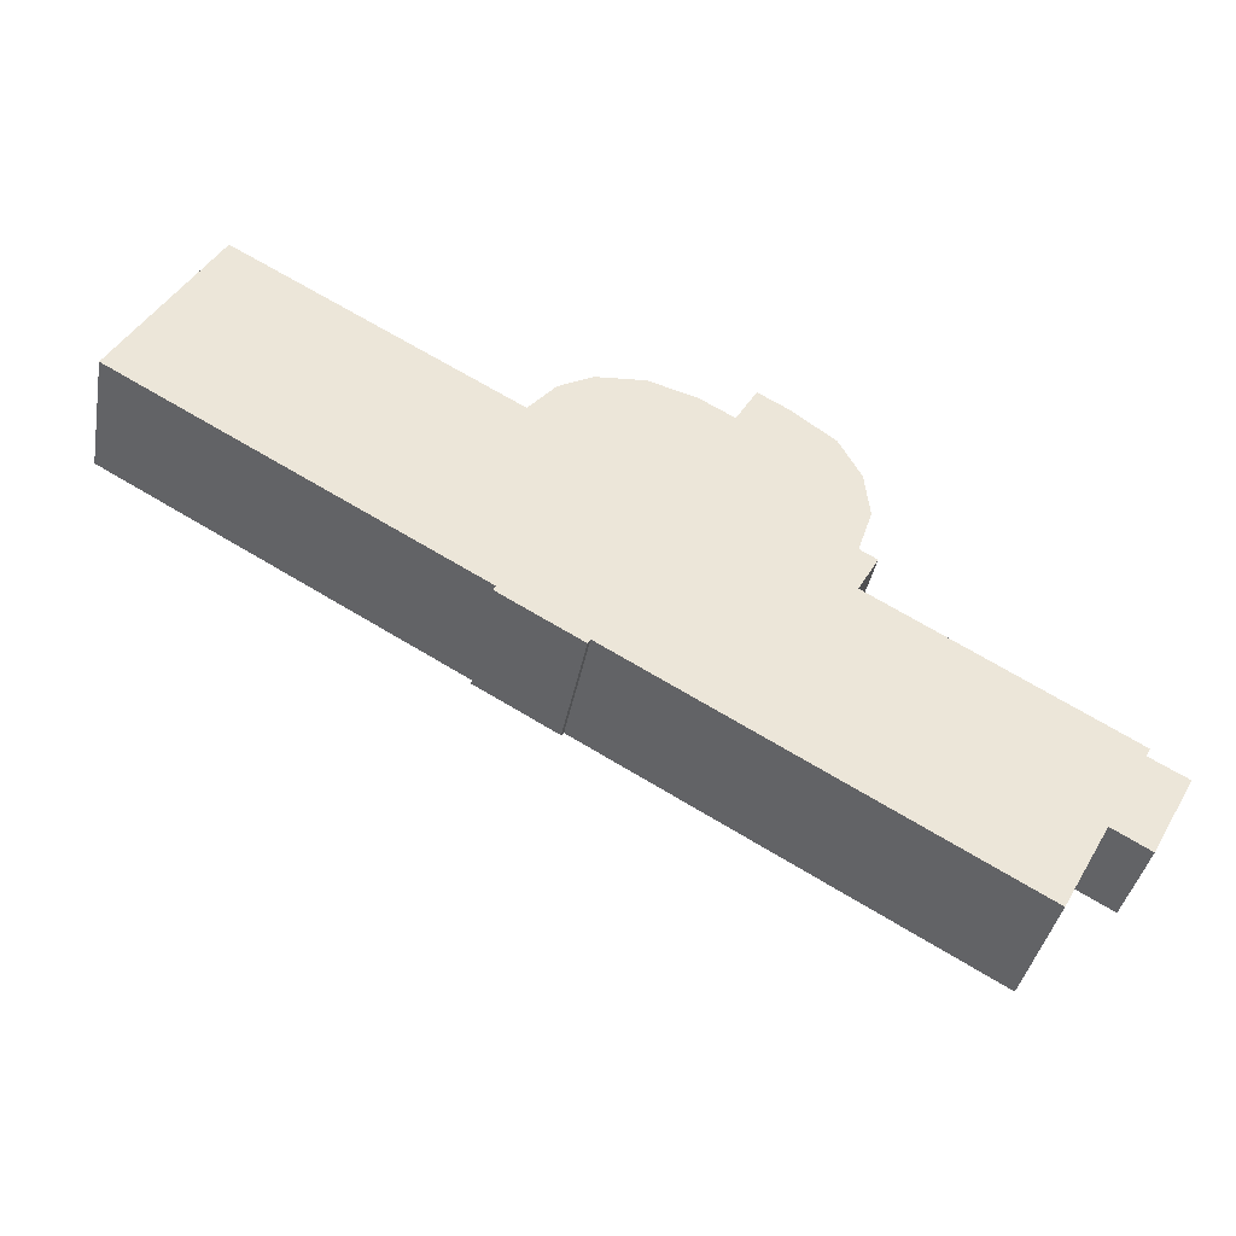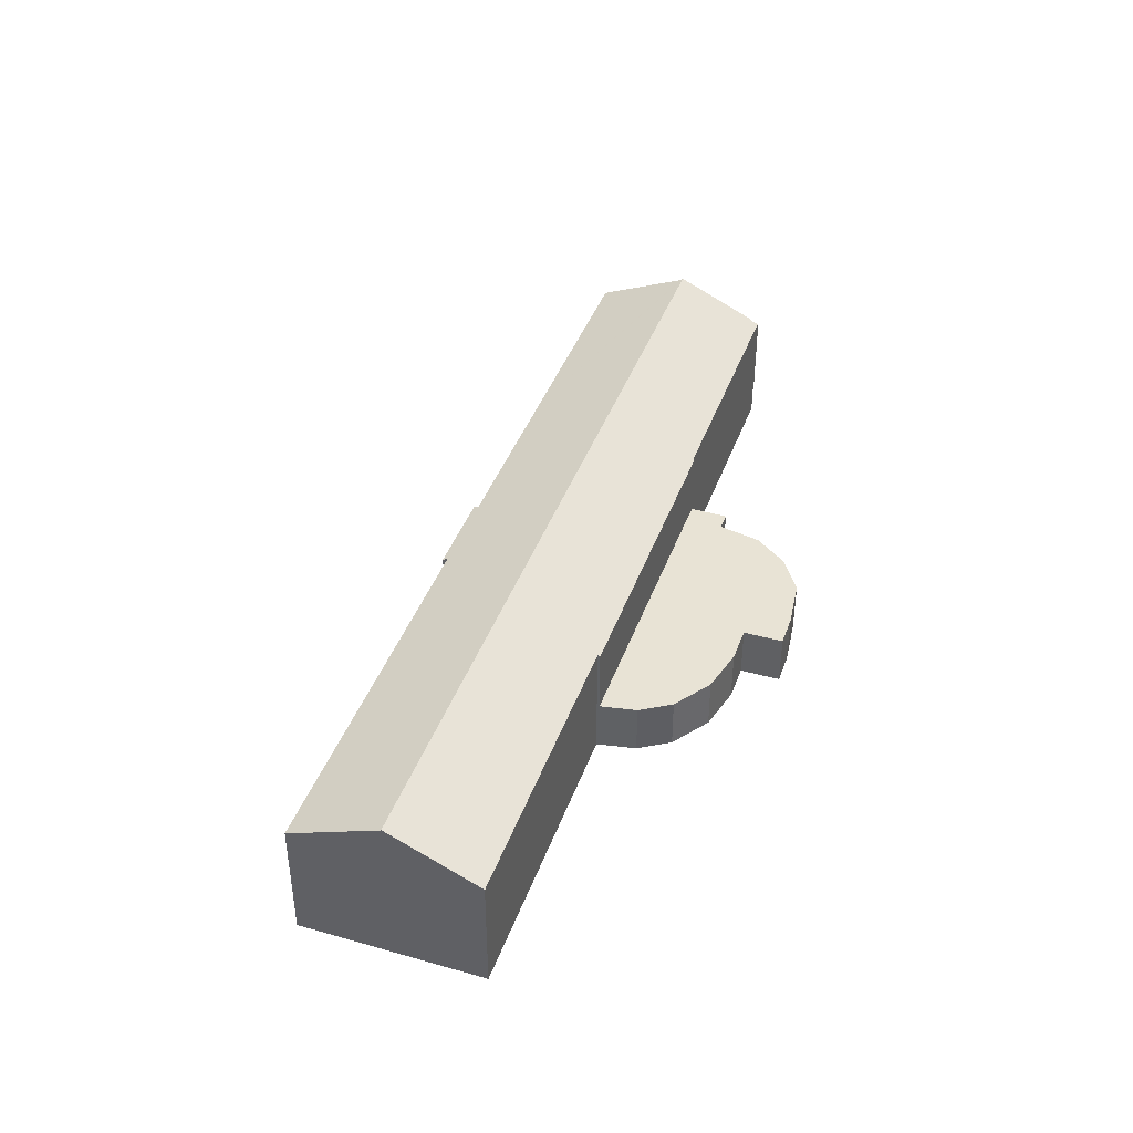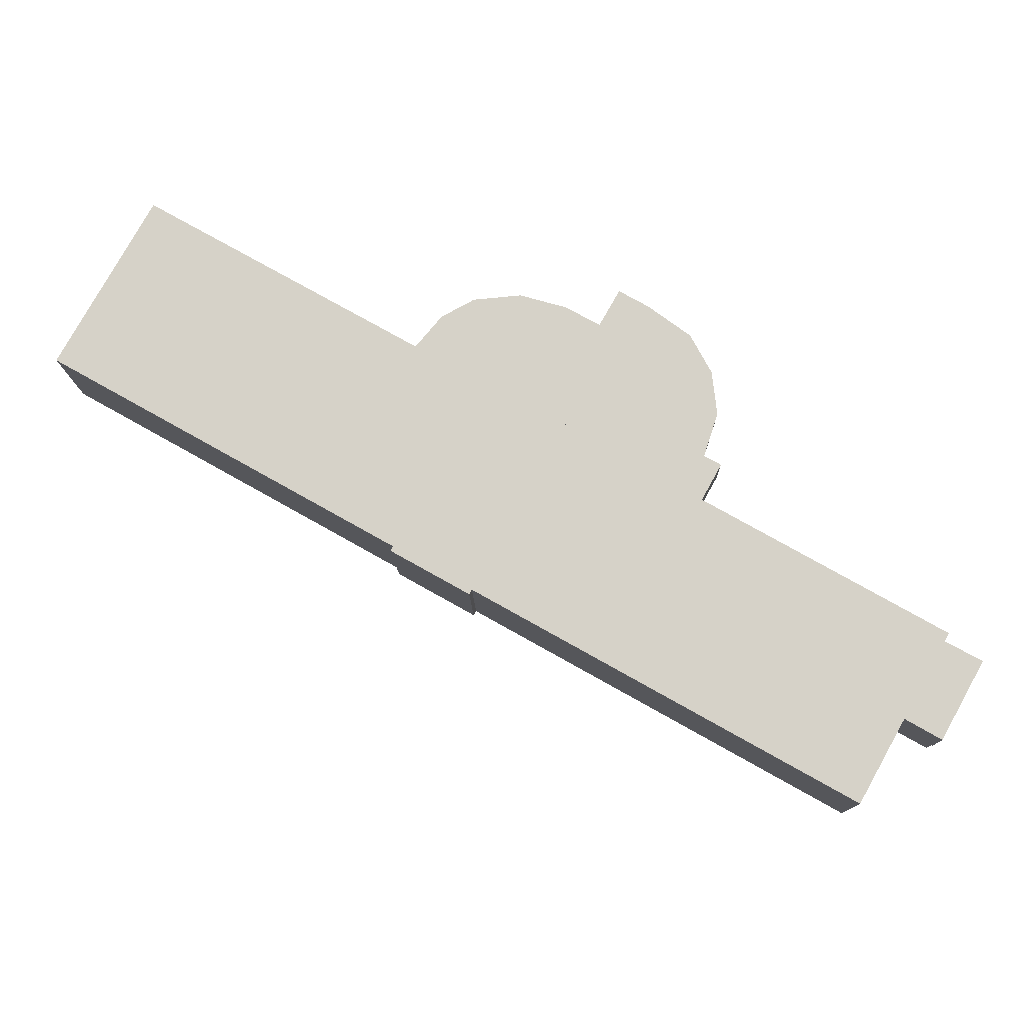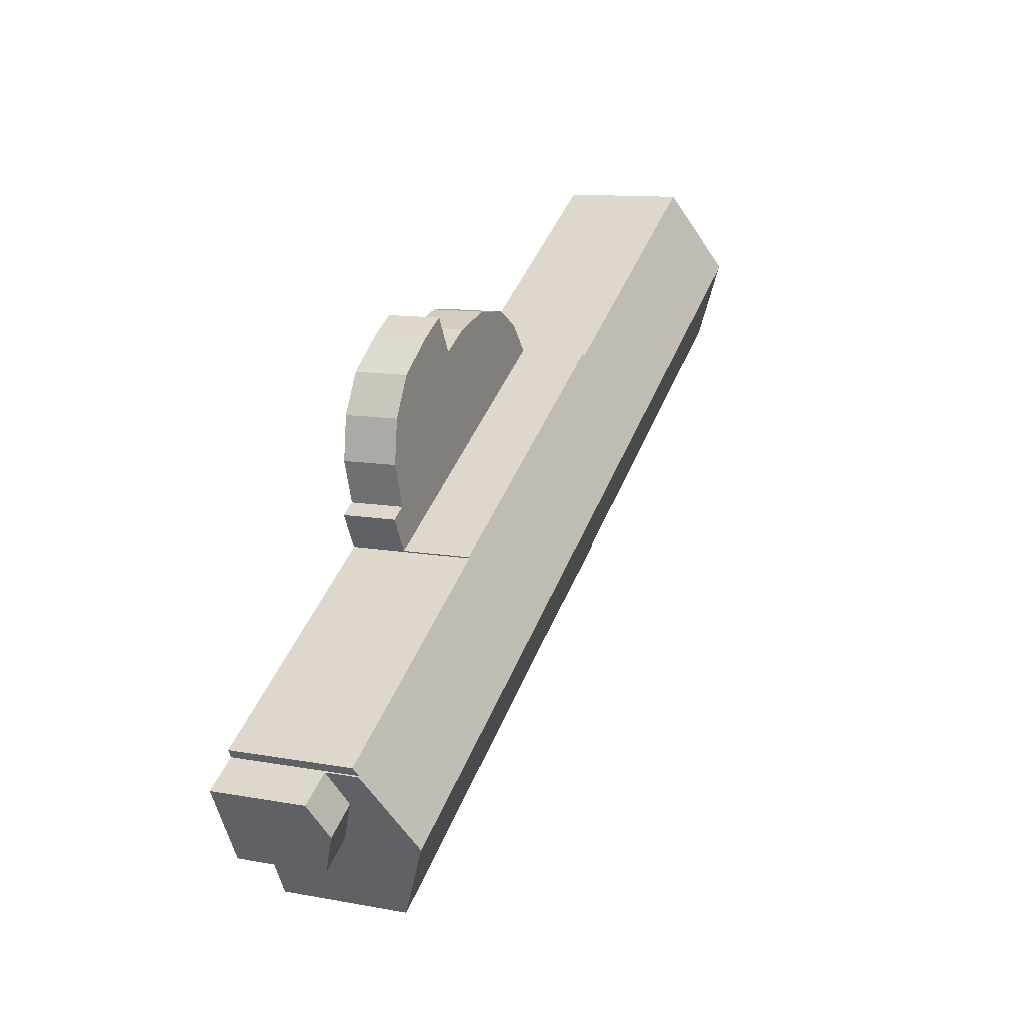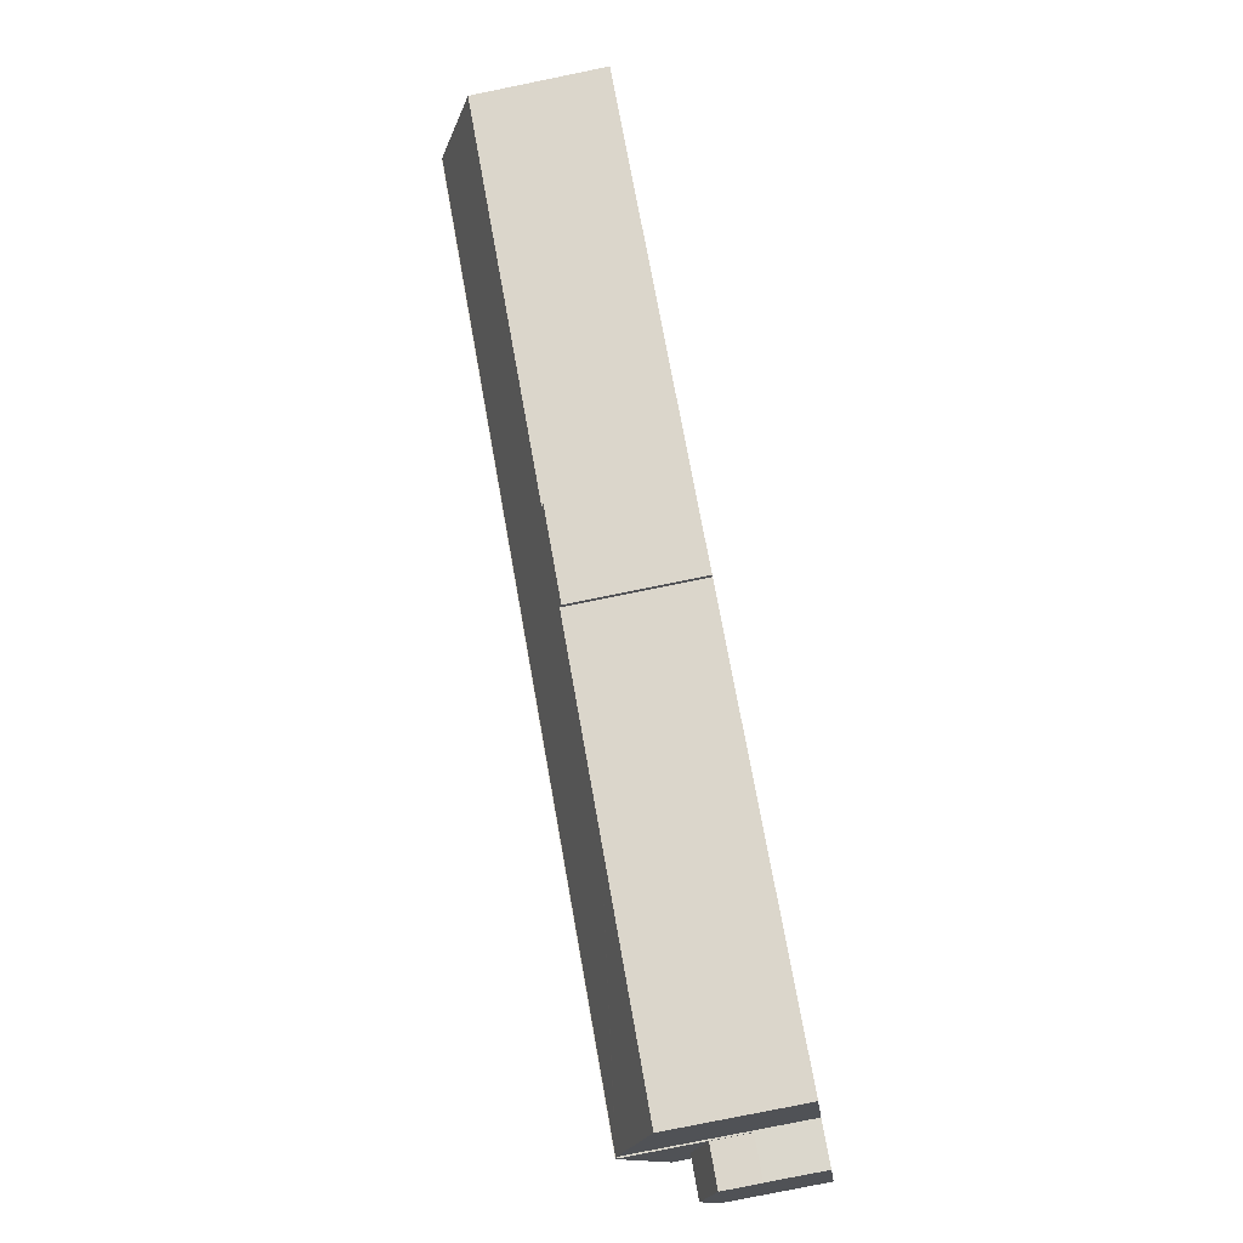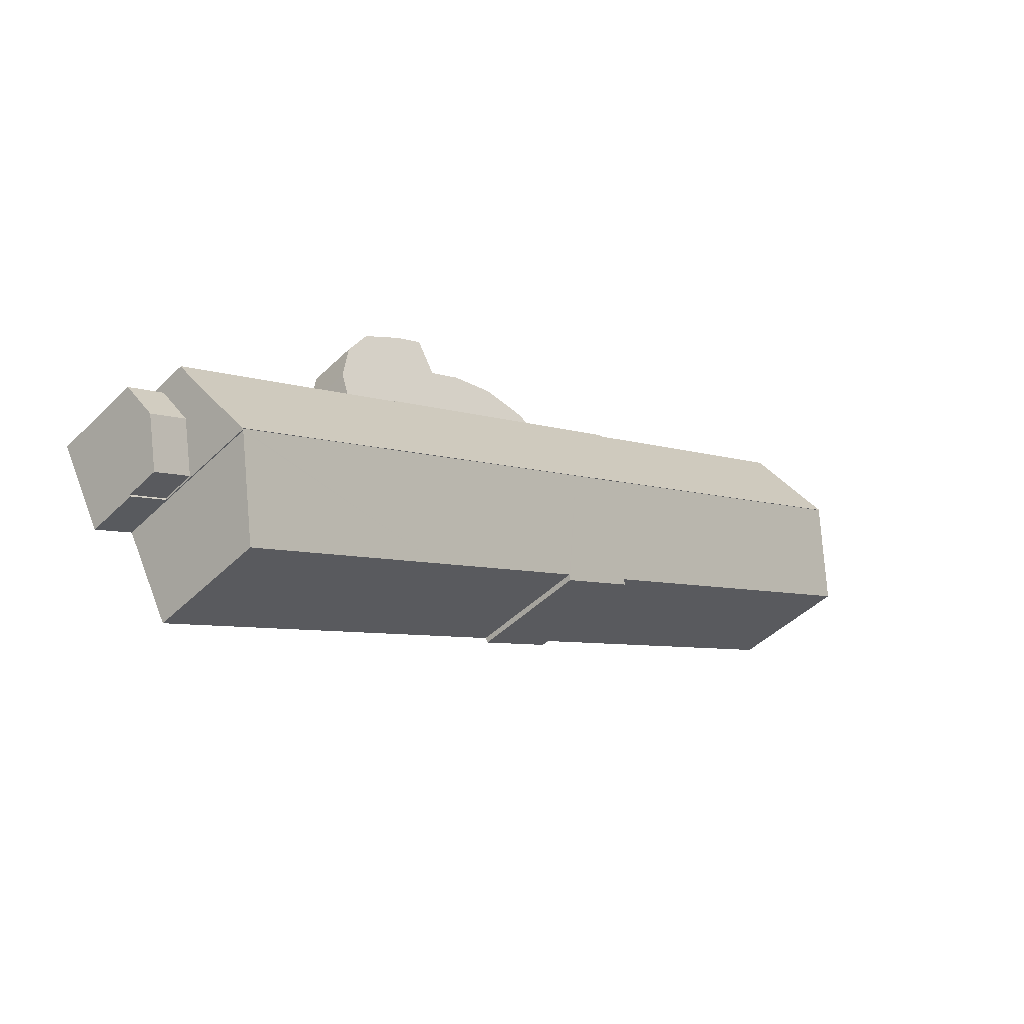
<metadata>
{"format":"obj","ext":"obj","renderer":"f3d","projection":"perspective","resolution":1024,"background":"white","views":[{"elev":-39.8,"azim":-10.8,"up":"+Z"},{"elev":41.0,"azim":-41.7,"up":"+Y"},{"elev":-12.3,"azim":0.9,"up":"+Z"},{"elev":11.5,"azim":113.9,"up":"+Z"},{"elev":-79.8,"azim":-78.5,"up":"+Z"},{"elev":-45.7,"azim":138.0,"up":"+Z"}]}
</metadata>
<code>
v  58.3 6.268 -25.2
v  62.31 7.538 -23.65
v  60.7 6.268 -26.55
v  59.92 7.538 -22.3
v  61.17 6.553 -20.05
v  63.58 6.541 -21.36
v  63.58 1.308e-15 -21.36
v  60.7 1.626e-15 -26.55
v  62.31 1.448e-15 -23.65
v  58.3 1.543e-15 -25.2
v  61.17 1.227e-15 -20.05
v  59.92 1.365e-15 -22.3
v  58.24 3.758 -25.29
v  60.7 3.758 -26.55
v  60.64 3.758 -26.66
v  58.3 3.758 -25.2
v  58.24 1.549e-15 -25.29
v  60.64 1.632e-15 -26.66
v  41.43 3.758 3.716
v  37.99 3.758 2.389
v  39.4 3.758 4.859
v  34.22 3.758 -4.02
v  44.35 3.758 -9.724
v  44.32 3.758 1.591
v  45.76 3.758 -1.096
v  45.99 3.758 -3.104
v  45.12 3.758 -7.057
v  46.1 3.758 -4.103
v  45.21 3.758 -7.107
v  46.27 3.758 -7.701
v  44.96 3.758 -10.07
v  26.95 3.758 3.043
v  25.26 3.758 1.02
v  29.2 3.758 4.281
v  32.35 3.758 4.571
v  32.48 3.758 4.584
v  35.68 3.758 3.681
v  37.91 3.758 2.438
v  37.99 -1.463e-16 2.389
v  37.91 -1.493e-16 2.438
v  35.68 -2.254e-16 3.681
v  39.4 -2.975e-16 4.859
v  41.43 -2.275e-16 3.716
v  44.32 -9.742e-17 1.591
v  45.76 6.711e-17 -1.096
v  45.12 4.321e-16 -7.057
v  46.27 4.716e-16 -7.701
v  45.21 4.352e-16 -7.107
v  25.26 -6.246e-17 1.02
v  26.95 -1.863e-16 3.043
v  29.2 -2.621e-16 4.281
v  46.1 2.512e-16 -4.103
v  45.99 1.901e-16 -3.104
v  44.96 6.165e-16 -10.07
v  44.35 5.954e-16 -9.724
v  34.22 2.462e-16 -4.02
v  32.48 -2.807e-16 4.584
v  32.35 -2.799e-16 4.571
v  6.395 8.553 11.44
v  19.72 11.49 -3.538
v  3.208 11.49 5.739
v  13.61 8.555 7.375
v  22.9 8.559 2.145
v  30.9 11.49 -9.817
v  25.14 8.557 0.882
v  25.26 8.477 1.02
v  34.22 8.479 -4.02
v  42.23 11.49 -16.18
v  44.35 8.479 -9.724
v  44.92 8.523 -10.16
v  44.96 8.478 -10.07
v  61.39 8.537 -19.45
v  61.09 8.817 -20
v  61.27 8.537 -19.39
v  43 11.49 -16.61
v  45.09 8.524 -10.26
v  54.34 8.53 -15.48
v  58.3 11.49 -25.2
v  59.92 9.983 -22.3
v  61.17 8.817 -20.05
v  61.39 1.191e-15 -19.45
v  61.27 1.187e-15 -19.39
v  54.34 9.476e-16 -15.48
v  45.09 6.281e-16 -10.26
v  44.92 6.219e-16 -10.16
v  61.09 1.224e-15 -20
v  6.395 -7.005e-16 11.44
v  13.61 -4.516e-16 7.375
v  22.9 -1.313e-16 2.145
v  25.14 -5.401e-17 0.882
v  43 1.017e-15 -16.61
v  42.23 9.906e-16 -16.18
v  30.9 6.011e-16 -9.817
v  19.72 2.166e-16 -3.538
v  3.208 -3.514e-16 5.739
v  1.828 10.29 3.271
v  16.51 8.752 -9.286
v  0 8.756 5.362e-16
v  3.208 11.45 5.739
v  19.72 11.45 -3.538
v  23.74 8.749 -13.35
v  30.9 11.45 -9.817
v  27.46 8.605 -15.85
v  28.97 8.605 -16.69
v  29.15 8.753 -16.38
v  42.23 11.45 -16.18
v  40.13 8.756 -22.54
v  43 11.45 -16.61
v  40.91 8.756 -22.98
v  58.3 11.45 -25.2
v  58.16 11.41 -25.24
v  55.01 8.759 -30.89
v  58.24 11.41 -25.29
v  23.57 8.605 -13.66
v  58.16 1.546e-15 -25.24
v  55.01 1.891e-15 -30.89
v  29.15 1.003e-15 -16.38
v  28.97 1.022e-15 -16.69
v  40.91 1.407e-15 -22.98
v  40.13 1.38e-15 -22.54
v  23.57 8.364e-16 -13.66
v  27.46 9.703e-16 -15.85
v  23.74 8.176e-16 -13.35
v  16.51 5.686e-16 -9.286
v  0 0 0
v  1.828 -2.003e-16 3.271
g defaultobject
f 1 2 3
f 2 1 4
f 5 2 4
f 2 5 6
f 7 2 6
f 2 7 3
f 3 7 8
f 8 7 9
f 8 1 3
f 1 8 10
f 10 4 1
f 4 10 5
f 5 10 11
f 11 10 12
f 11 6 5
f 6 11 7
f 9 10 8
f 10 9 12
f 12 9 7
f 12 7 11
f 13 14 15
f 14 13 16
f 17 16 13
f 16 17 10
f 10 14 16
f 14 10 8
f 8 15 14
f 15 8 18
f 18 13 15
f 13 18 17
f 17 8 10
f 8 17 18
f 19 20 21
f 20 19 22
f 22 19 23
f 23 19 24
f 23 24 25
f 23 25 26
f 23 26 27
f 27 26 28
f 23 27 29
f 23 29 30
f 23 30 31
f 32 22 33
f 22 32 34
f 22 34 35
f 22 35 36
f 22 36 37
f 22 37 38
f 22 38 20
f 38 39 20
f 39 38 37
f 39 37 40
f 40 37 41
f 42 19 21
f 19 42 43
f 43 24 19
f 24 43 44
f 44 25 24
f 25 44 45
f 46 29 27
f 29 46 30
f 30 46 47
f 47 46 48
f 39 21 20
f 21 39 42
f 49 32 33
f 32 49 50
f 50 34 32
f 34 50 51
f 45 26 25
f 26 45 28
f 28 45 52
f 52 45 53
f 52 27 28
f 27 52 46
f 47 31 30
f 31 47 54
f 54 23 31
f 23 54 22
f 22 54 55
f 22 55 56
f 22 56 33
f 33 56 49
f 51 35 34
f 35 51 36
f 36 51 57
f 57 51 58
f 57 37 36
f 37 57 41
f 56 50 49
f 50 56 51
f 51 56 58
f 58 56 57
f 57 56 41
f 41 56 40
f 40 56 55
f 40 55 39
f 39 55 42
f 42 55 43
f 43 55 44
f 44 55 45
f 45 55 53
f 53 55 46
f 46 55 54
f 46 54 48
f 48 54 47
f 52 53 46
f 59 60 61
f 60 59 62
f 60 62 63
f 60 63 64
f 64 63 65
f 64 65 66
f 64 66 67
f 64 67 68
f 68 67 69
f 68 69 70
f 70 69 71
f 72 73 74
f 70 75 68
f 75 70 76
f 75 76 77
f 75 77 78
f 78 77 74
f 78 74 79
f 79 74 73
f 79 73 80
f 74 81 72
f 81 74 77
f 81 77 82
f 82 77 83
f 83 77 76
f 83 76 84
f 84 76 70
f 84 70 85
f 86 80 73
f 80 86 11
f 87 62 59
f 62 87 88
f 62 88 63
f 63 88 89
f 63 89 65
f 65 89 90
f 49 67 66
f 67 49 56
f 67 56 69
f 69 56 55
f 69 55 71
f 71 55 54
f 72 86 73
f 86 72 81
f 79 10 78
f 10 79 80
f 10 80 11
f 10 11 12
f 71 85 70
f 85 71 54
f 10 75 78
f 75 10 91
f 75 91 68
f 68 91 64
f 64 91 92
f 64 92 93
f 64 93 60
f 60 93 94
f 60 94 61
f 61 94 95
f 95 59 61
f 59 95 87
f 90 66 65
f 66 90 49
f 94 87 95
f 87 94 88
f 88 94 89
f 89 94 93
f 89 93 90
f 90 93 49
f 49 93 56
f 56 93 92
f 56 92 55
f 55 92 85
f 55 85 54
f 91 85 92
f 85 91 84
f 84 91 83
f 83 91 10
f 83 10 82
f 82 10 12
f 82 12 86
f 86 12 11
f 81 82 86
f 96 97 98
f 97 96 99
f 97 99 100
f 97 100 101
f 101 100 102
f 101 102 103
f 103 102 104
f 104 102 105
f 105 102 106
f 105 106 107
f 107 106 108
f 107 108 109
f 109 108 110
f 109 110 111
f 109 111 112
f 111 110 113
f 103 114 101
f 95 100 99
f 100 95 94
f 100 94 102
f 102 94 93
f 102 93 106
f 106 93 92
f 106 92 108
f 108 92 110
f 110 92 91
f 110 91 10
f 10 113 110
f 113 10 17
f 115 112 111
f 112 115 116
f 117 104 105
f 104 117 118
f 17 111 113
f 111 17 115
f 116 109 112
f 109 116 119
f 109 119 107
f 107 119 105
f 105 119 120
f 105 120 117
f 118 103 104
f 103 118 114
f 114 118 121
f 121 118 122
f 123 97 101
f 97 123 98
f 98 123 124
f 98 124 125
f 114 123 101
f 123 114 121
f 125 96 98
f 96 125 99
f 99 125 95
f 95 125 126
f 122 123 121
f 116 115 119
f 126 94 95
f 94 126 125
f 94 125 124
f 94 124 93
f 93 124 123
f 93 123 122
f 93 122 118
f 93 118 117
f 93 117 92
f 92 117 120
f 92 120 91
f 91 120 10
f 10 120 119
f 10 119 115
f 10 115 17

</code>
